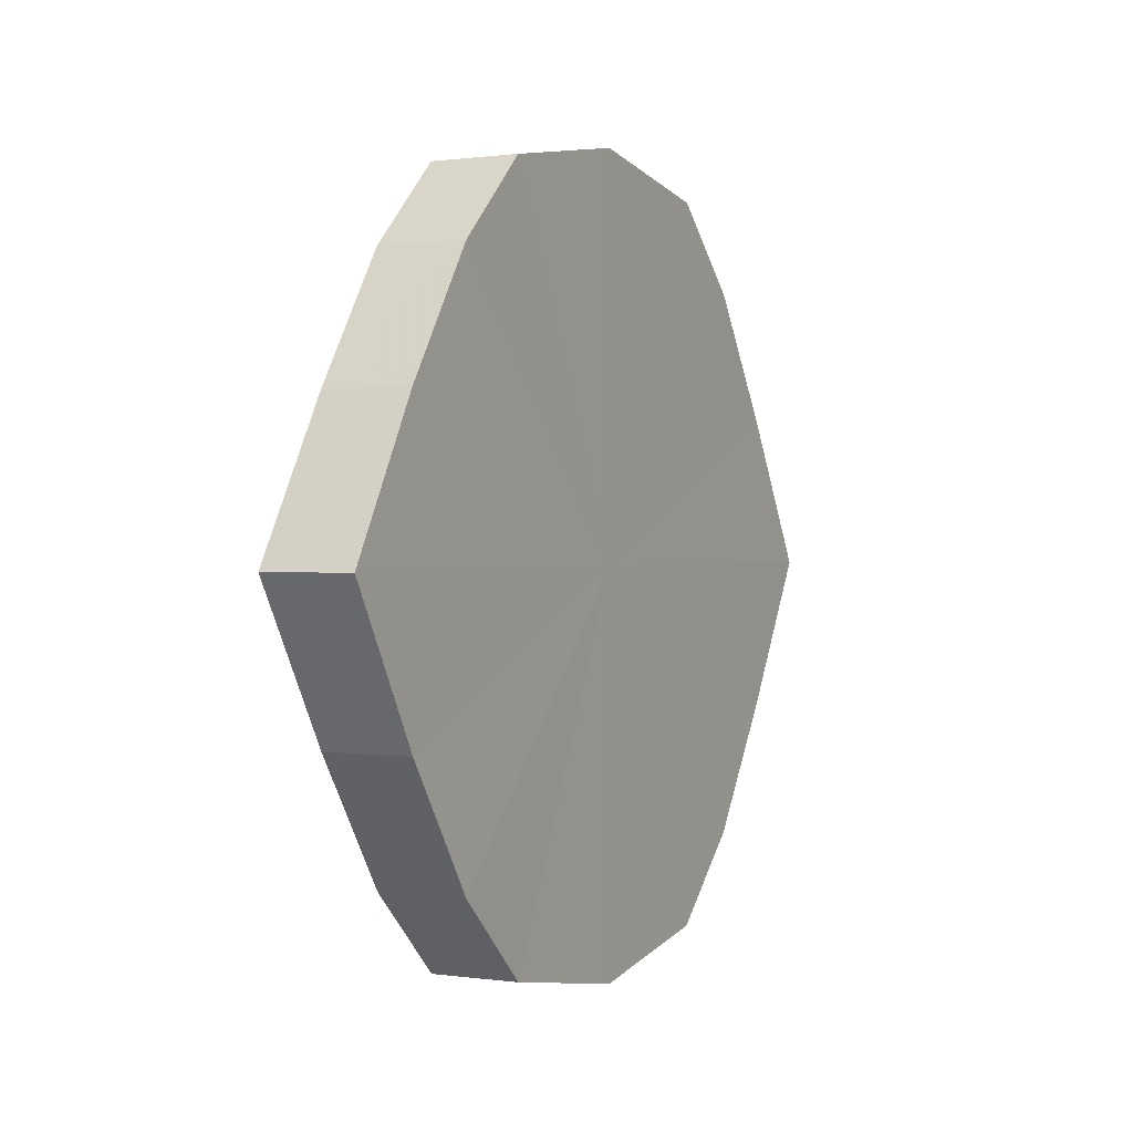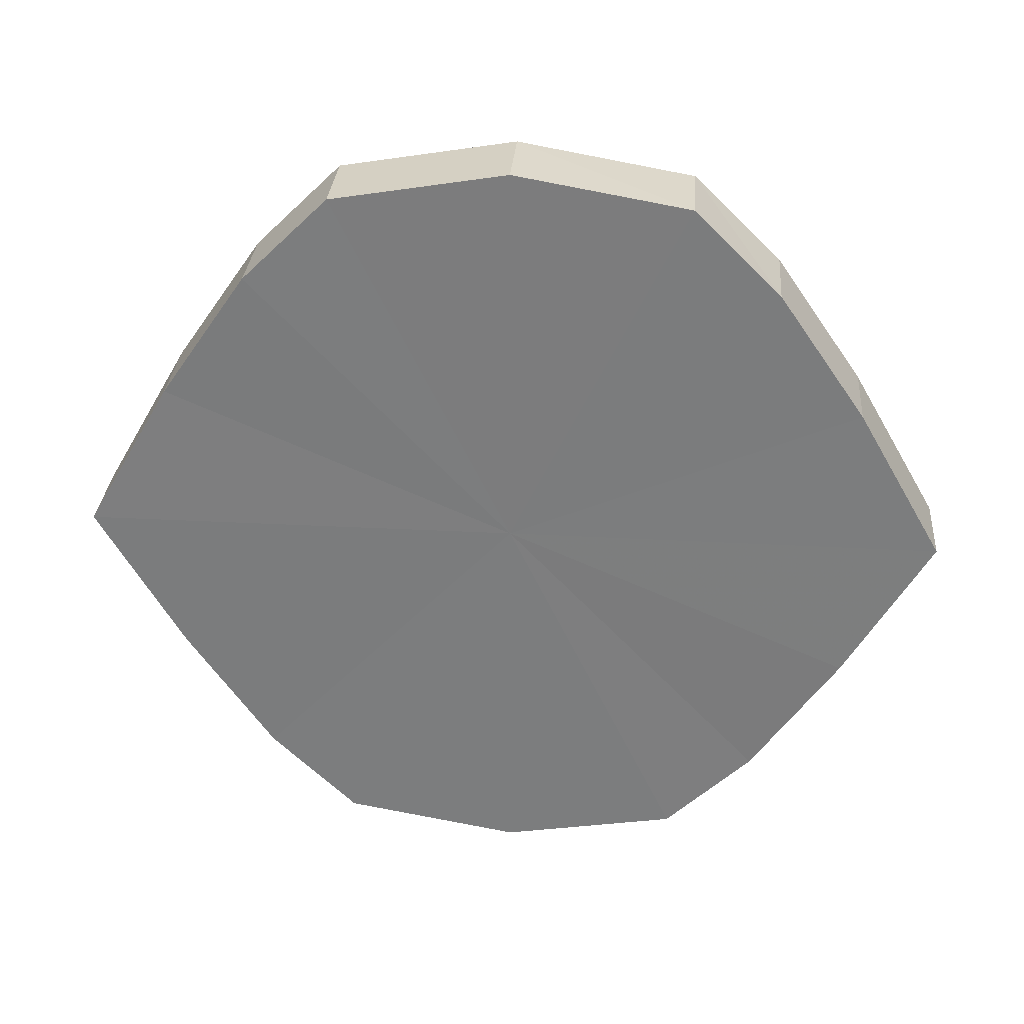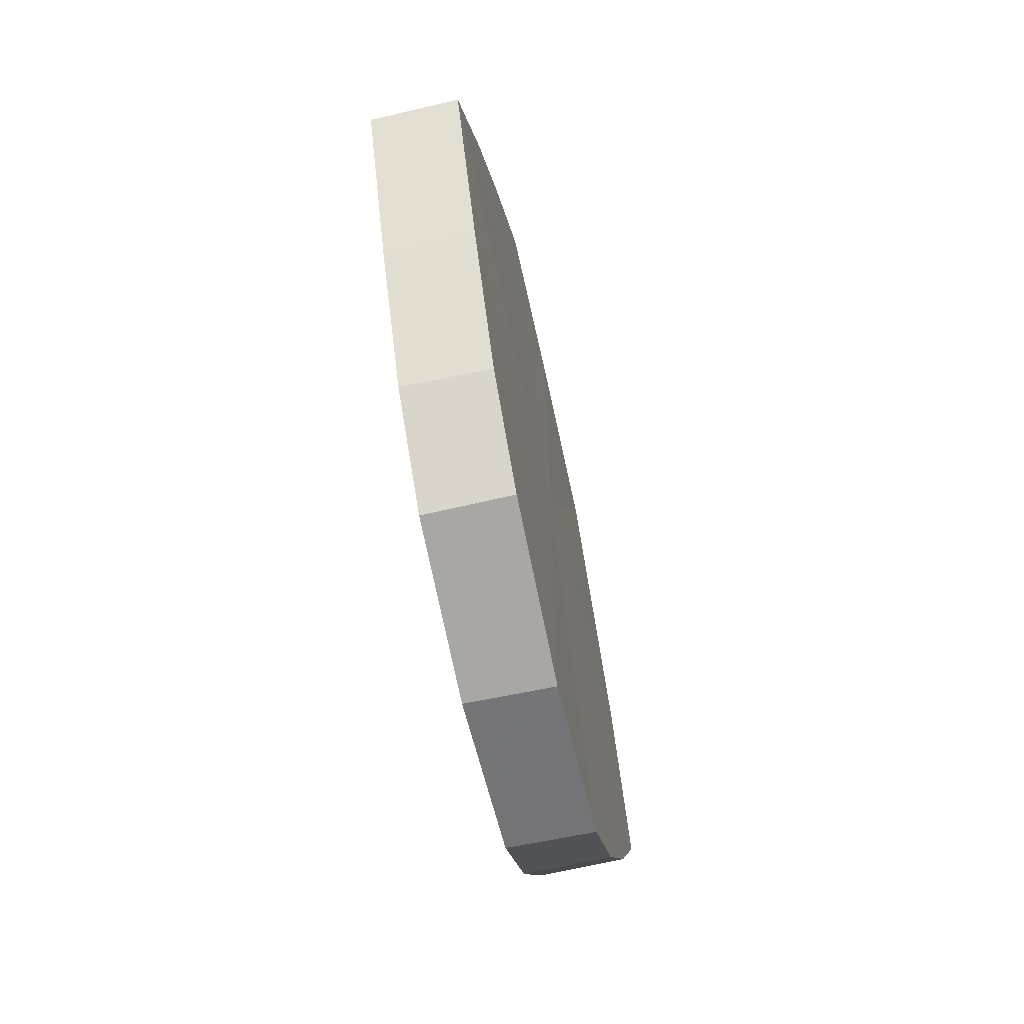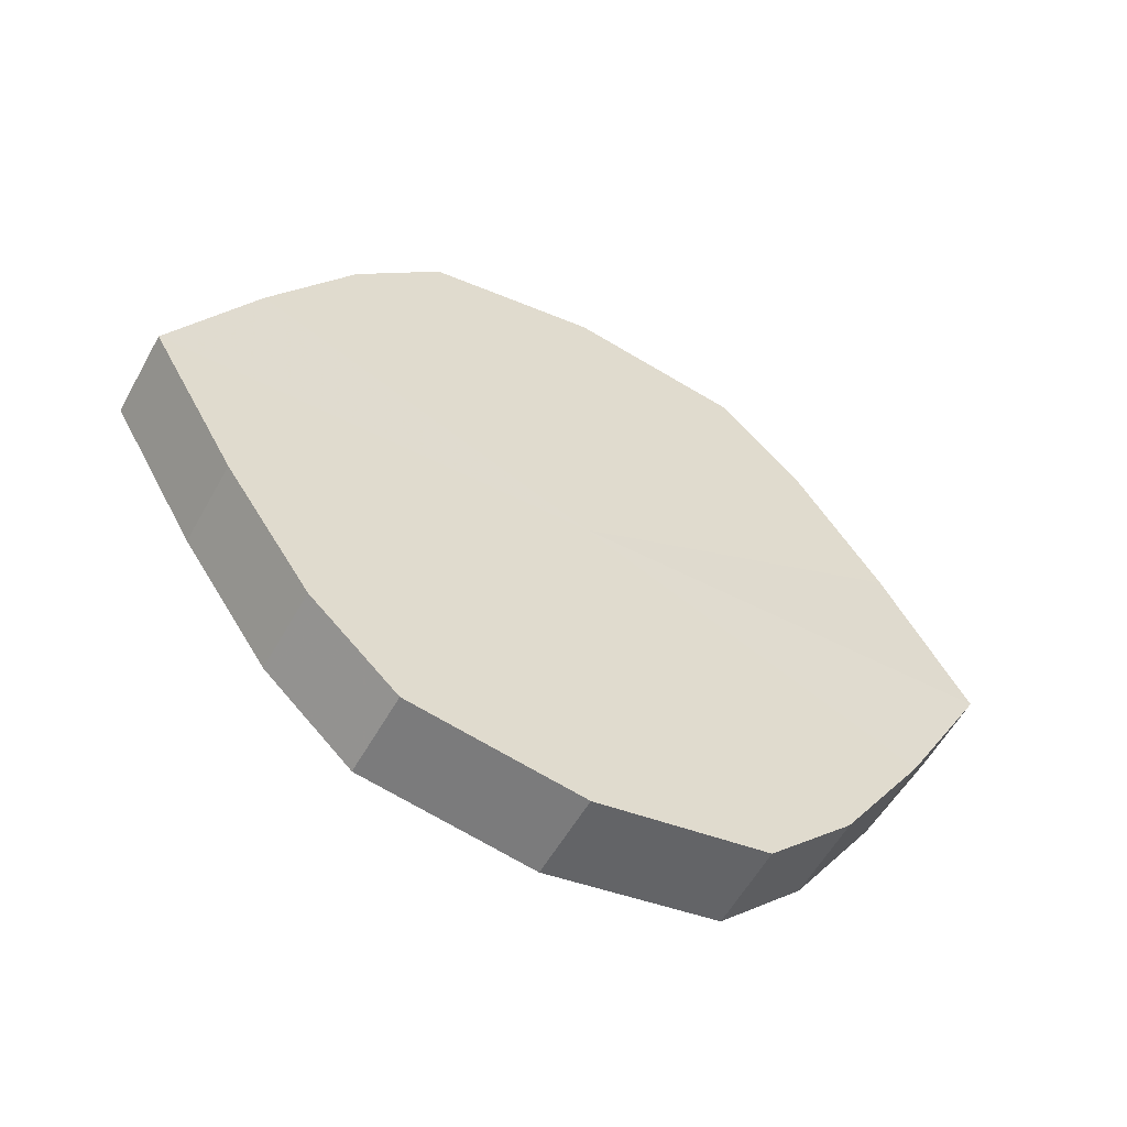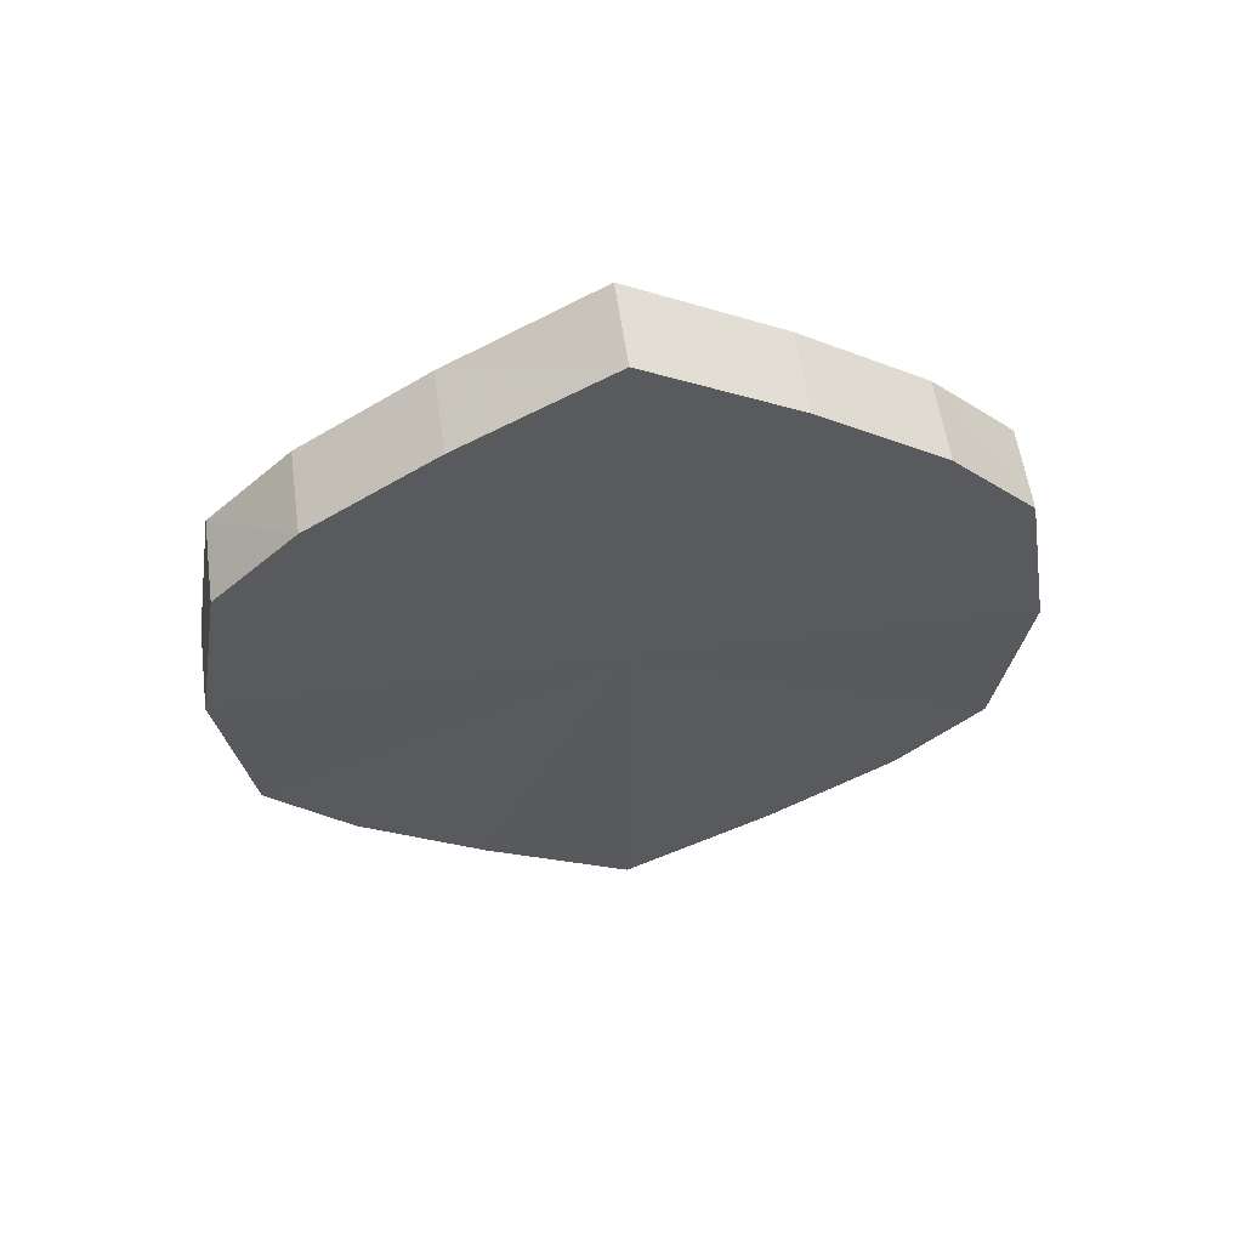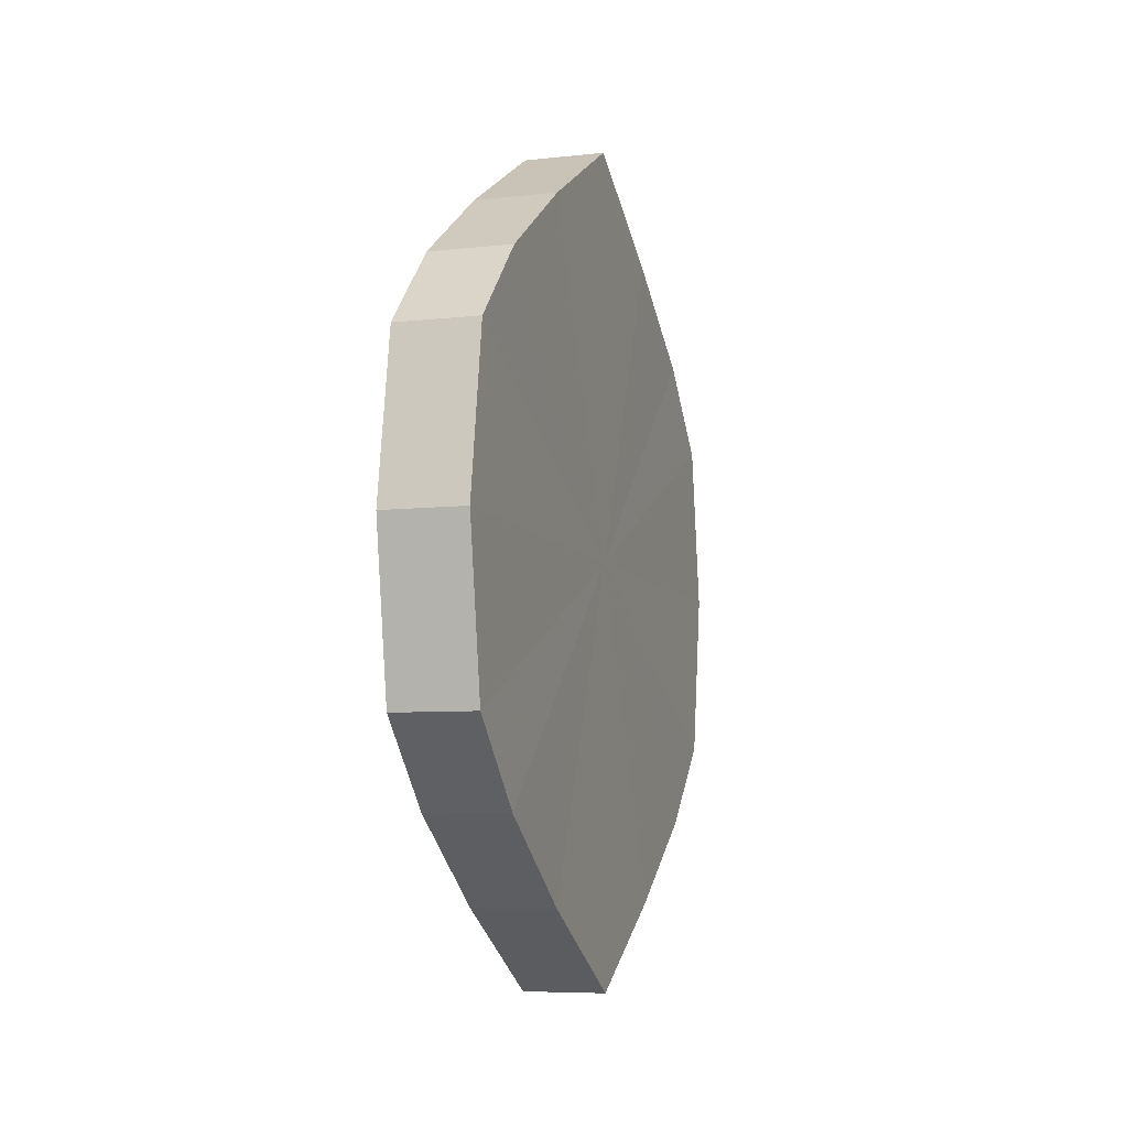
<metadata>
{"format":"obj","ext":"obj","renderer":"f3d","projection":"perspective","resolution":1024,"background":"white","views":[{"elev":0.7,"azim":28.0,"up":"+Z"},{"elev":30.5,"azim":94.6,"up":"+Z"},{"elev":-65.6,"azim":12.4,"up":"+Z"},{"elev":-55.3,"azim":-118.5,"up":"+Z"},{"elev":57.6,"azim":82.2,"up":"+Y"},{"elev":-7.5,"azim":18.0,"up":"+Y"}]}
</metadata>
<code>
o 3527
v 2236 1888 7.769
v 2236 1888 7.773
v 2236 1888 7.769
v 2236 1888 7.783
v 2236 1888 7.773
v 2236 1888 7.773
v 2236 1888 7.773
v 2236 1888 7.797
v 2236 1888 7.783
v 2236 1888 7.783
v 2236 1888 7.783
v 2236 1888 7.814
v 2236 1888 7.797
v 2236 1888 7.797
v 2236 1888 7.797
v 2236 1888 7.832
v 2236 1888 7.814
v 2236 1888 7.814
v 2236 1888 7.814
v 2236 1888 7.846
v 2236 1888 7.832
v 2236 1888 7.832
v 2236 1888 7.832
v 2236 1888 7.856
v 2236 1888 7.846
v 2236 1888 7.846
v 2236 1888 7.846
v 2236 1888 7.859
v 2236 1888 7.856
v 2236 1888 7.856
v 2236 1888 7.856
v 2236 1888 7.859
v 2236 1888 7.769
v 2236 1888 7.773
v 2236 1888 7.773
v 2236 1888 7.783
v 2236 1888 7.783
v 2236 1888 7.773
v 2236 1888 7.769
v 2236 1888 7.783
v 2236 1888 7.773
v 2236 1888 7.797
v 2236 1888 7.797
v 2236 1888 7.797
v 2236 1888 7.783
v 2236 1888 7.814
v 2236 1888 7.797
v 2236 1888 7.814
v 2236 1888 7.814
v 2236 1888 7.832
v 2236 1888 7.814
v 2236 1888 7.846
v 2236 1888 7.832
v 2236 1888 7.832
v 2236 1888 7.832
v 2236 1888 7.856
v 2236 1888 7.846
v 2236 1888 7.859
v 2236 1888 7.856
v 2236 1888 7.846
v 2236 1888 7.846
v 2236 1888 7.856
v 2236 1888 7.859
v 2236 1888 7.856
v 2236 1888 7.814
v 2236 1888 7.773
v 2236 1888 7.769
v 2236 1888 7.783
v 2236 1888 7.773
v 2236 1888 7.797
v 2236 1888 7.783
v 2236 1888 7.814
v 2236 1888 7.797
v 2236 1888 7.832
v 2236 1888 7.814
v 2236 1888 7.846
v 2236 1888 7.832
v 2236 1888 7.856
v 2236 1888 7.846
v 2236 1888 7.859
v 2236 1888 7.856
v 2236 1888 7.814
v 2236 1888 7.769
v 2236 1888 7.773
v 2236 1888 7.773
v 2236 1888 7.783
v 2236 1888 7.783
v 2236 1888 7.797
v 2236 1888 7.797
v 2236 1888 7.814
v 2236 1888 7.814
v 2236 1888 7.832
v 2236 1888 7.832
v 2236 1888 7.846
v 2236 1888 7.846
v 2236 1888 7.856
v 2236 1888 7.856
v 2236 1888 7.859
f 1 2 3
f 2 4 5
f 6 1 7
f 4 8 9
f 10 6 11
f 8 12 13
f 14 10 15
f 12 16 17
f 18 14 19
f 16 20 21
f 22 18 23
f 20 24 25
f 26 22 27
f 24 28 29
f 30 26 31
f 28 30 32
f 33 34 35
f 35 36 37
f 38 39 33
f 40 41 38
f 37 42 43
f 44 45 40
f 46 47 44
f 43 48 49
f 50 51 46
f 52 53 50
f 49 54 55
f 56 57 52
f 58 59 56
f 55 60 61
f 62 63 58
f 61 64 62
f 65 66 67
f 65 68 66
f 65 67 69
f 65 70 68
f 65 69 71
f 65 72 70
f 65 71 73
f 65 74 72
f 65 73 75
f 65 76 74
f 65 75 77
f 65 78 76
f 65 77 79
f 65 80 78
f 65 79 81
f 65 81 80
f 82 83 84
f 82 85 83
f 82 84 86
f 82 87 85
f 82 86 88
f 82 89 87
f 82 88 90
f 82 91 89
f 82 90 92
f 82 93 91
f 82 92 94
f 82 95 93
f 82 94 96
f 82 97 95
f 82 96 98
f 82 98 97

</code>
